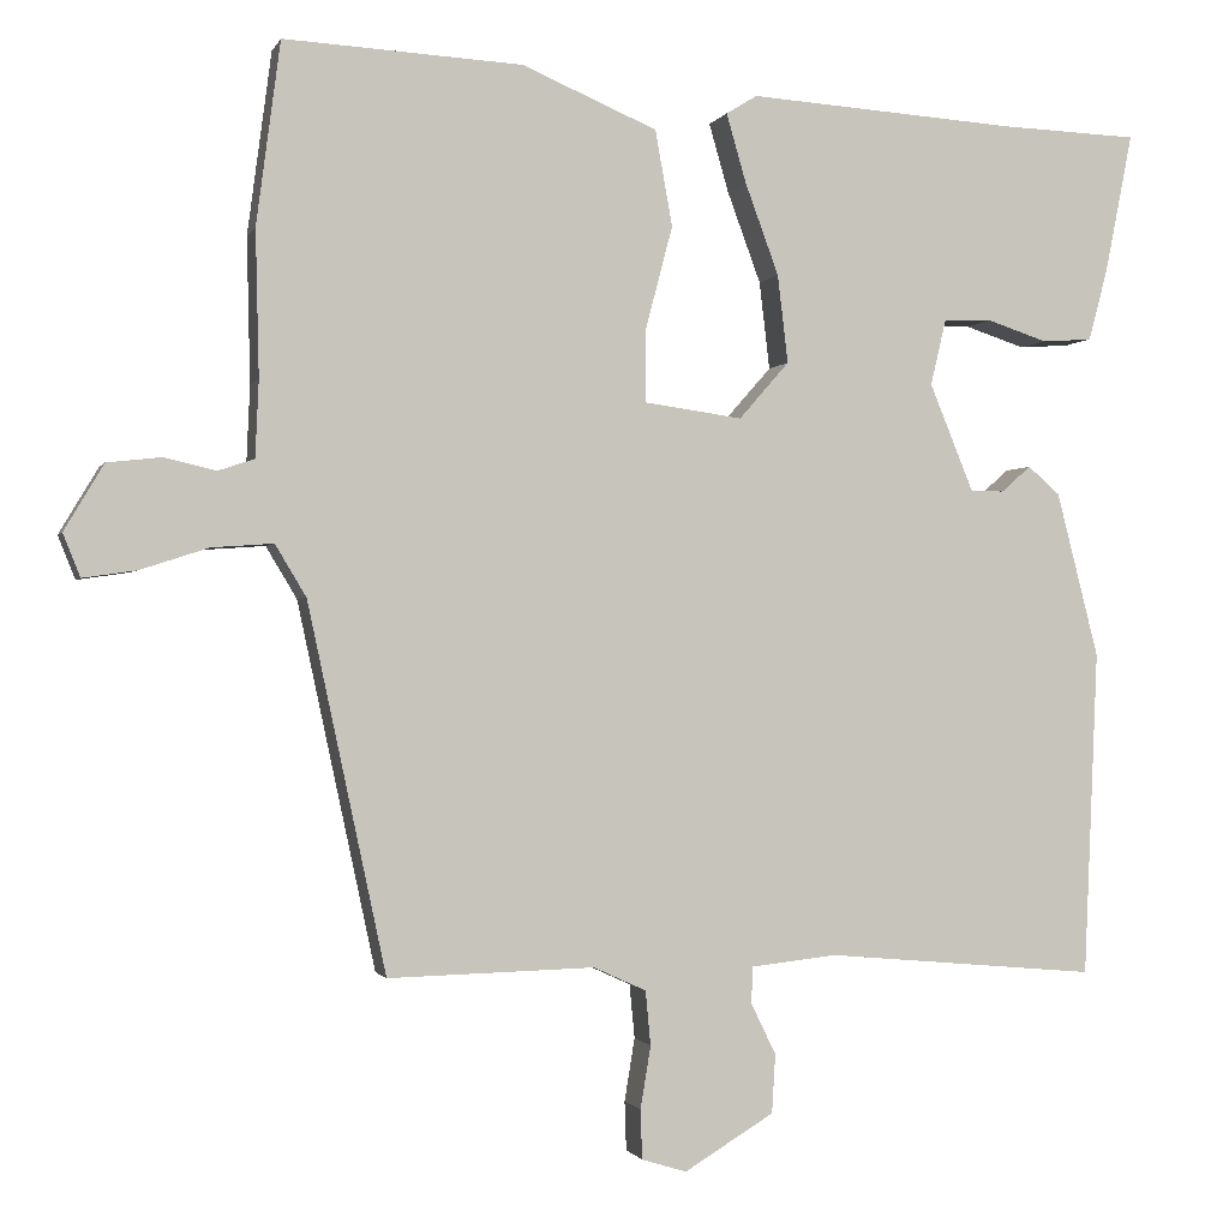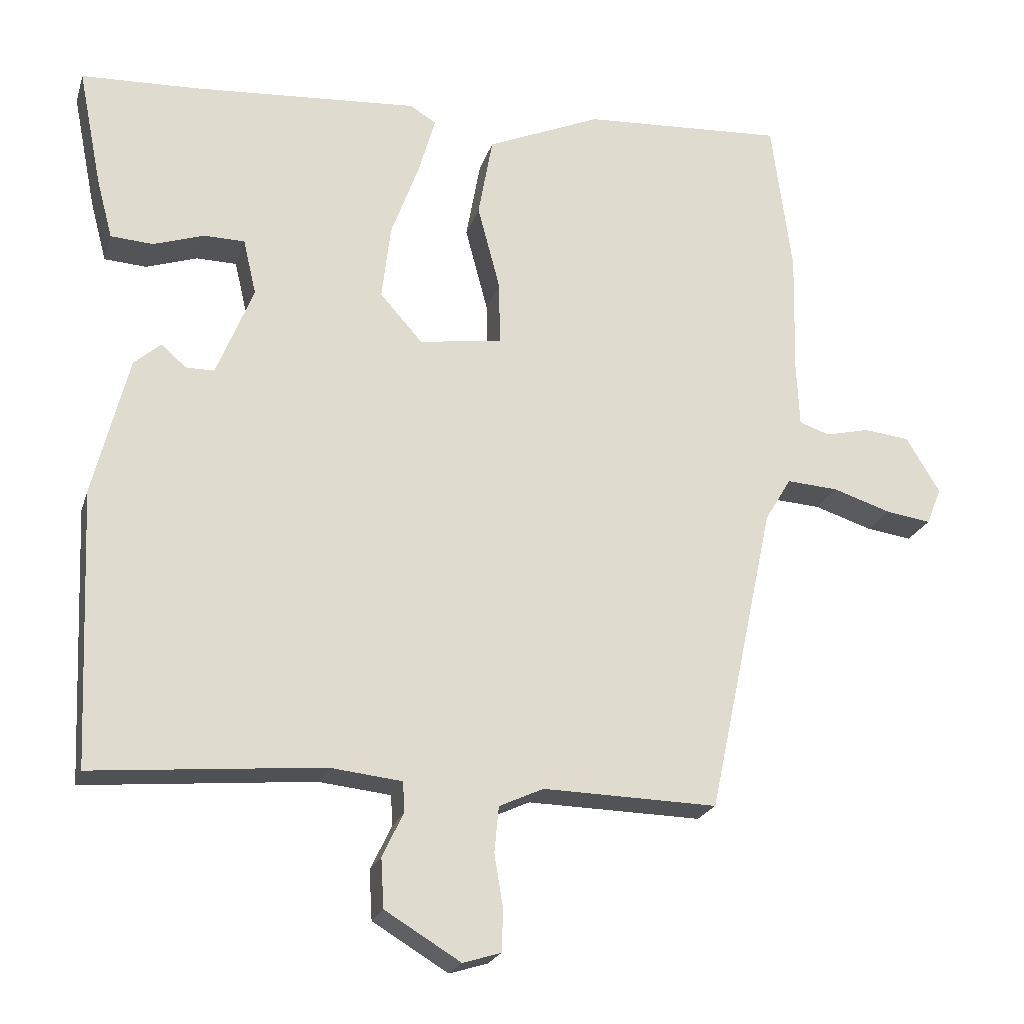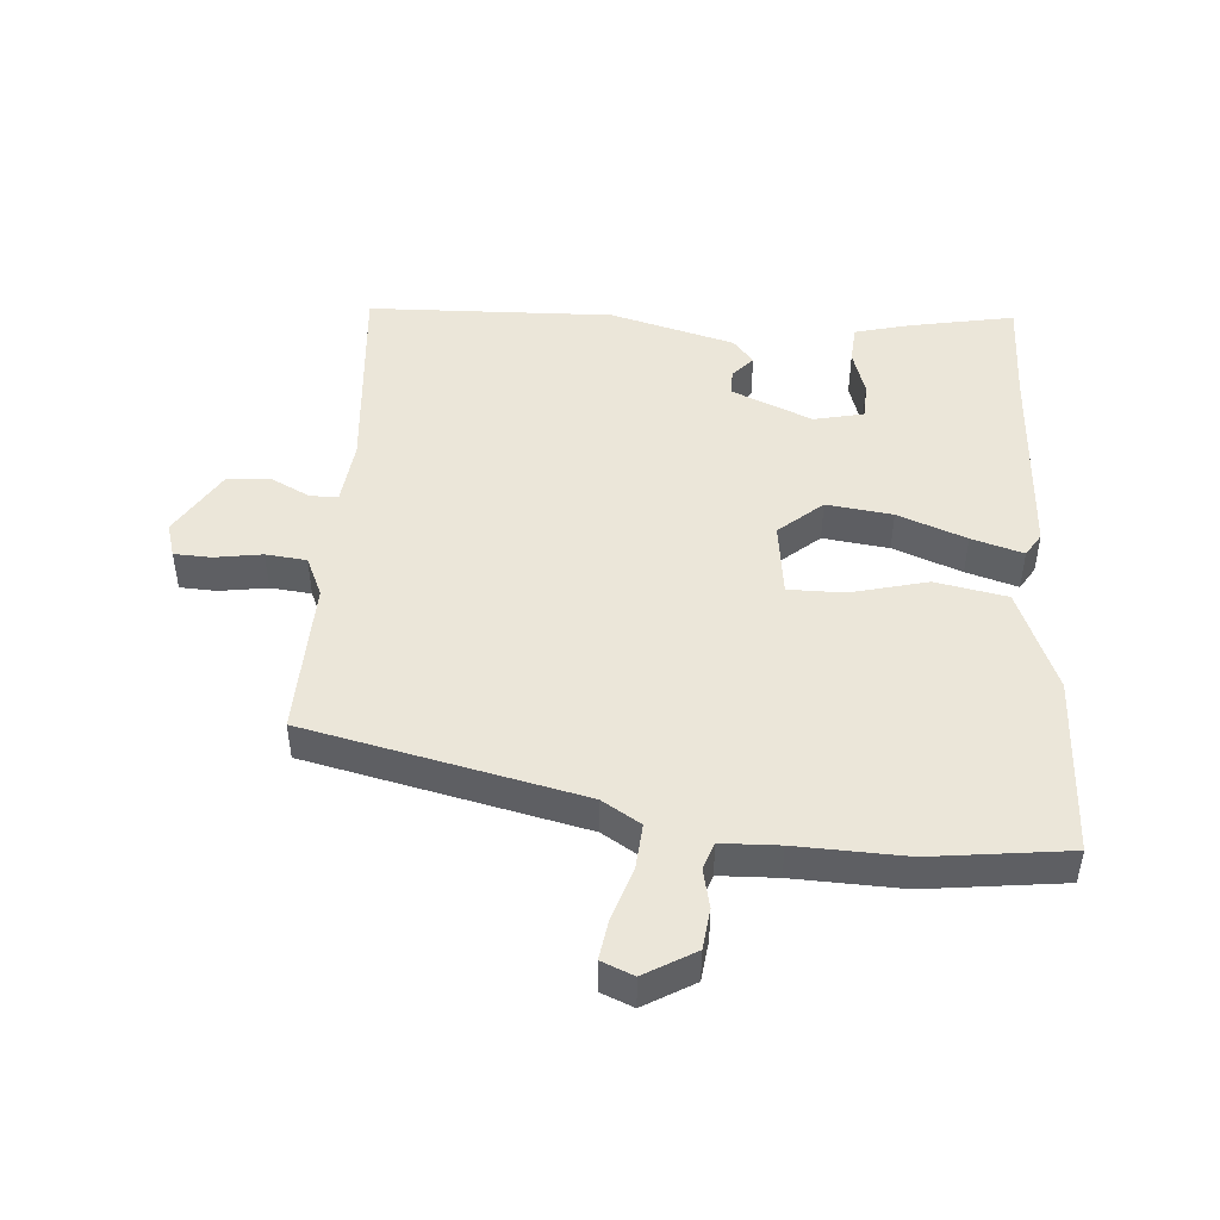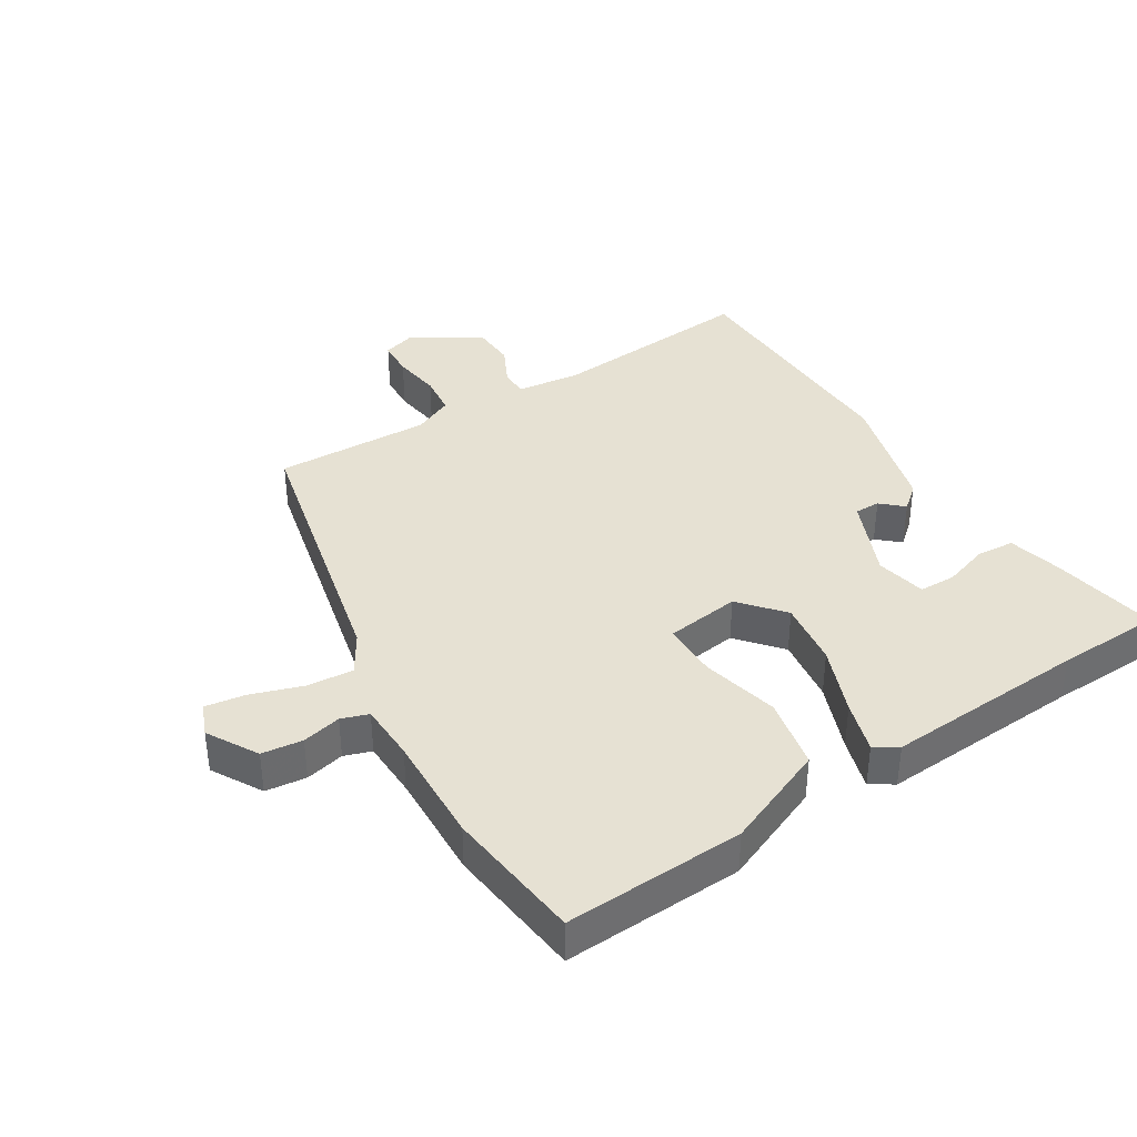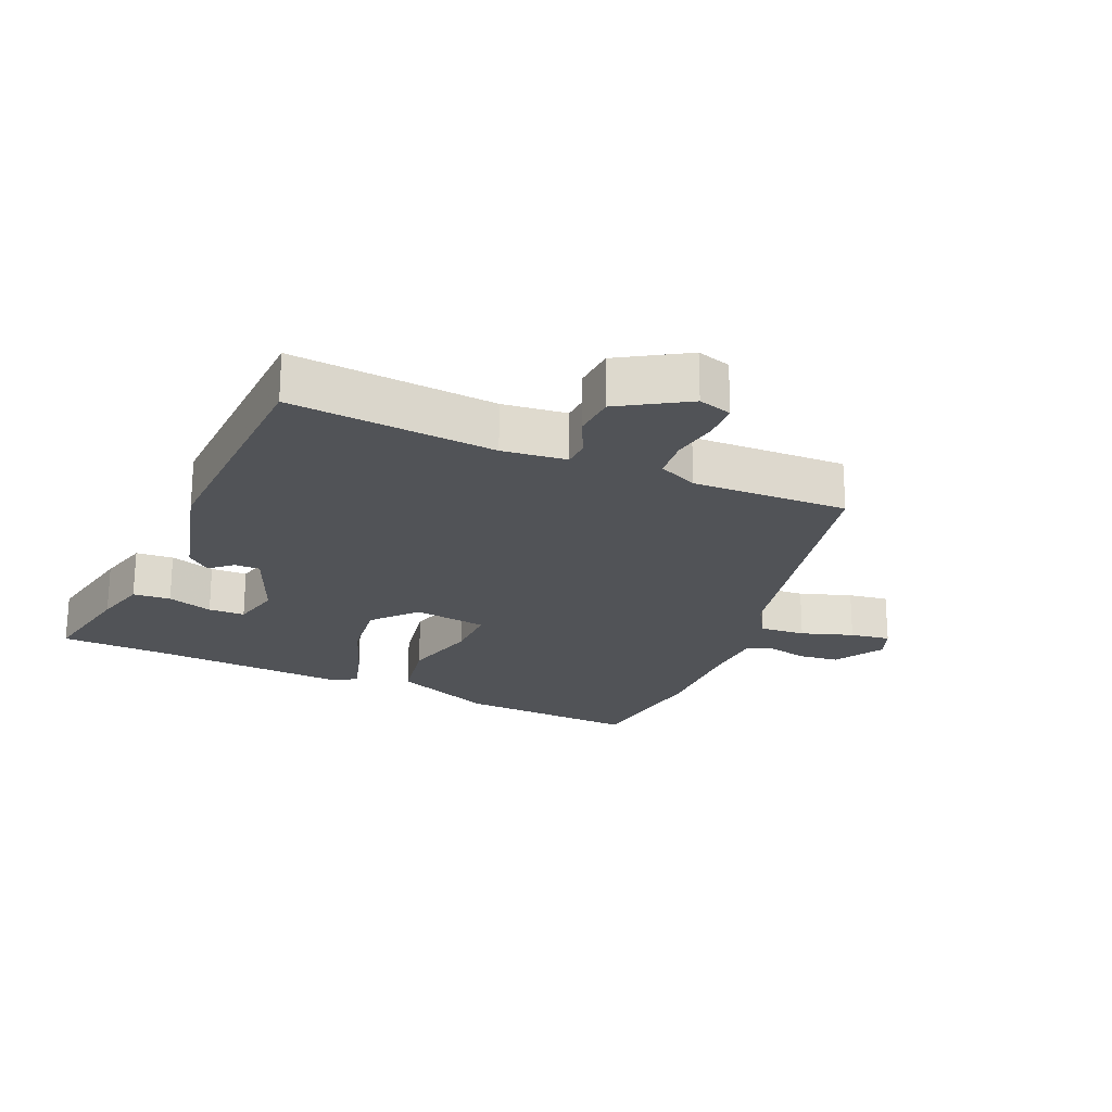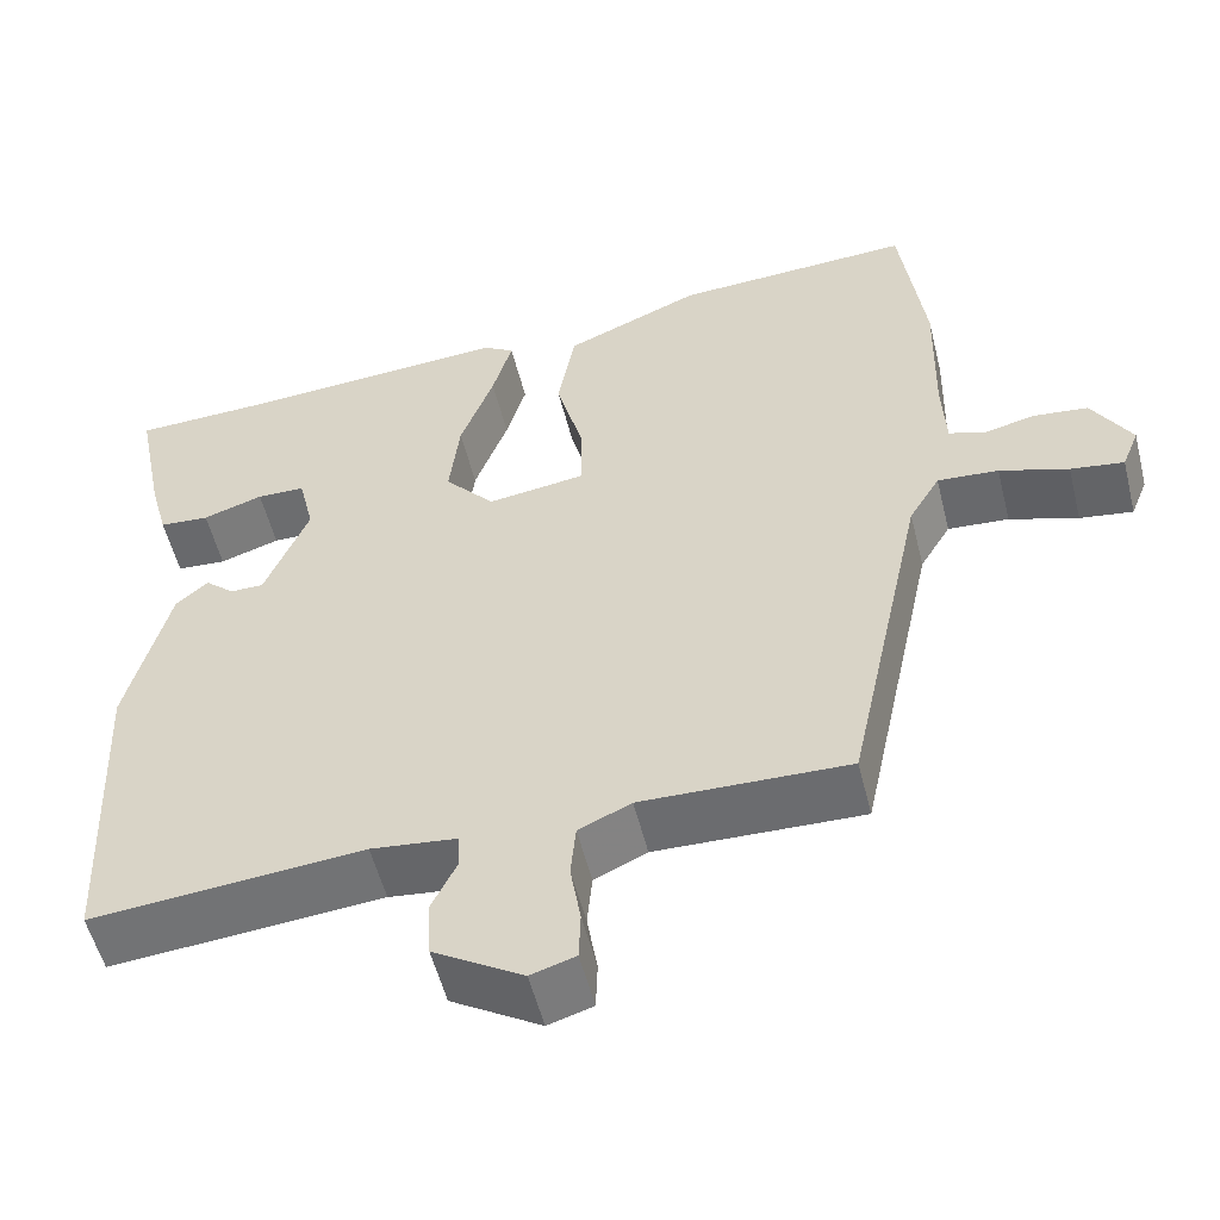
<metadata>
{"format":"obj","ext":"obj","renderer":"f3d","projection":"perspective","resolution":1024,"background":"white","views":[{"elev":-1.0,"azim":-14.9,"up":"+Z"},{"elev":-21.8,"azim":164.6,"up":"+Z"},{"elev":47.7,"azim":-85.2,"up":"+Y"},{"elev":38.6,"azim":-31.3,"up":"+Y"},{"elev":-22.0,"azim":156.6,"up":"+Y"},{"elev":-54.2,"azim":-166.1,"up":"+Z"}]}
</metadata>
<code>
v -0.52 0.07 0.351
v -0.492 0.07 0.563
v -0.215 0.07 0.548
v -0.058 0.07 0.481
v -0.038 0.07 0.37
v -0.069 0.07 0.252
v -0.07 0.07 0.166
v 0.044 0.07 0.15
v 0.102 0.07 0.216
v 0.09 0.07 0.318
v 0.051 0.07 0.424
v 0.028 0.07 0.504
v 0.064 0.07 0.526
v 0.376 0.07 0.505
v 0.536 0.07 0.499
v 0.504 0.07 0.337
v 0.482 0.07 0.254
v 0.424 0.07 0.25
v 0.354 0.07 0.273
v 0.298 0.07 0.272
v 0.28 0.07 0.195
v 0.331 0.07 0.07
v 0.37 0.07 0.07
v 0.404 0.07 0.1
v 0.441 0.07 0.068
v 0.49 0.07 -0.124
v 0.474 0.07 -0.502
v 0.158 0.07 -0.474
v 0.059 0.07 -0.485
v 0.057 0.07 -0.527
v 0.086 0.07 -0.587
v 0.082 0.07 -0.655
v -0.022 0.07 -0.718
v -0.074 0.07 -0.702
v -0.076 0.07 -0.645
v -0.064 0.07 -0.572
v -0.07 0.07 -0.509
v -0.131 0.07 -0.481
v -0.371 0.07 -0.487
v -0.462 0.07 -0.061
v -0.498 0.07 -0.001
v -0.569 0.07 -0.006
v -0.649 0.07 -0.032
v -0.711 0.07 -0.041
v -0.731 0.07 0.009
v -0.685 0.07 0.086
v -0.622 0.07 0.093
v -0.562 0.07 0.079
v -0.52 0.07 0.093
v -0.516 0.07 0.182
v -0.52 0 0.351
v -0.492 0 0.563
v -0.215 0 0.548
v -0.058 0 0.481
v -0.038 0 0.37
v -0.069 0 0.252
v -0.07 0 0.166
v 0.044 0 0.15
v 0.102 0 0.216
v 0.09 0 0.318
v 0.051 0 0.424
v 0.028 0 0.504
v 0.064 0 0.526
v 0.376 0 0.505
v 0.536 0 0.499
v 0.504 0 0.337
v 0.482 0 0.254
v 0.424 0 0.25
v 0.354 0 0.273
v 0.298 0 0.272
v 0.28 0 0.195
v 0.331 0 0.07
v 0.37 0 0.07
v 0.404 0 0.1
v 0.441 0 0.068
v 0.49 0 -0.124
v 0.474 0 -0.502
v 0.158 0 -0.474
v 0.059 0 -0.485
v 0.057 0 -0.527
v 0.086 0 -0.587
v 0.082 0 -0.655
v -0.022 0 -0.718
v -0.074 0 -0.702
v -0.076 0 -0.645
v -0.064 0 -0.572
v -0.07 0 -0.509
v -0.131 0 -0.481
v -0.371 0 -0.487
v -0.462 0 -0.061
v -0.498 0 -0.001
v -0.569 0 -0.006
v -0.649 0 -0.032
v -0.711 0 -0.041
v -0.731 0 0.009
v -0.685 0 0.086
v -0.622 0 0.093
v -0.562 0 0.079
v -0.52 0 0.093
v -0.516 0 0.182
f 46 47 48
f 45 46 48
f 44 45 48
f 43 44 48
f 42 43 48
f 41 42 48 49
f 40 41 49 50
f 38 39 40
f 1 2 3
f 50 1 3
f 40 50 3
f 38 40 3
f 37 38 3
f 34 35 36
f 33 34 36
f 32 33 36
f 31 32 36
f 30 31 36
f 29 30 36 37
f 26 27 28
f 25 26 28
f 24 25 28
f 23 24 28
f 22 23 28 29
f 21 22 29 37
f 17 18 19
f 16 17 19
f 15 16 19
f 14 15 19
f 14 19 20
f 13 14 20
f 12 13 20
f 11 12 20
f 10 11 20
f 9 10 20 21
f 3 4 5 6
f 3 6 7
f 37 3 7
f 8 9 21 37
f 7 8 37
f 98 97 96
f 98 96 95
f 98 95 94
f 98 94 93
f 98 93 92
f 99 98 92 91
f 100 99 91 90
f 90 89 88
f 53 52 51
f 53 51 100
f 53 100 90
f 53 90 88
f 53 88 87
f 86 85 84
f 86 84 83
f 86 83 82
f 86 82 81
f 86 81 80
f 87 86 80 79
f 78 77 76
f 78 76 75
f 78 75 74
f 78 74 73
f 79 78 73 72
f 87 79 72 71
f 69 68 67
f 69 67 66
f 69 66 65
f 69 65 64
f 70 69 64
f 70 64 63
f 70 63 62
f 70 62 61
f 70 61 60
f 71 70 60 59
f 56 55 54 53
f 57 56 53
f 57 53 87
f 87 71 59 58
f 87 58 57
f 1 51 52 2
f 2 52 53 3
f 3 53 54 4
f 4 54 55 5
f 5 55 56 6
f 6 56 57 7
f 7 57 58 8
f 8 58 59 9
f 9 59 60 10
f 10 60 61 11
f 11 61 62 12
f 12 62 63 13
f 13 63 64 14
f 14 64 65 15
f 15 65 66 16
f 16 66 67 17
f 17 67 68 18
f 18 68 69 19
f 19 69 70 20
f 20 70 71 21
f 21 71 72 22
f 22 72 73 23
f 23 73 74 24
f 24 74 75 25
f 25 75 76 26
f 26 76 77 27
f 27 77 78 28
f 28 78 79 29
f 29 79 80 30
f 30 80 81 31
f 31 81 82 32
f 32 82 83 33
f 33 83 84 34
f 34 84 85 35
f 35 85 86 36
f 36 86 87 37
f 37 87 88 38
f 38 88 89 39
f 39 89 90 40
f 40 90 91 41
f 41 91 92 42
f 42 92 93 43
f 43 93 94 44
f 44 94 95 45
f 45 95 96 46
f 46 96 97 47
f 47 97 98 48
f 48 98 99 49
f 49 99 100 50
f 50 100 51 1

</code>
